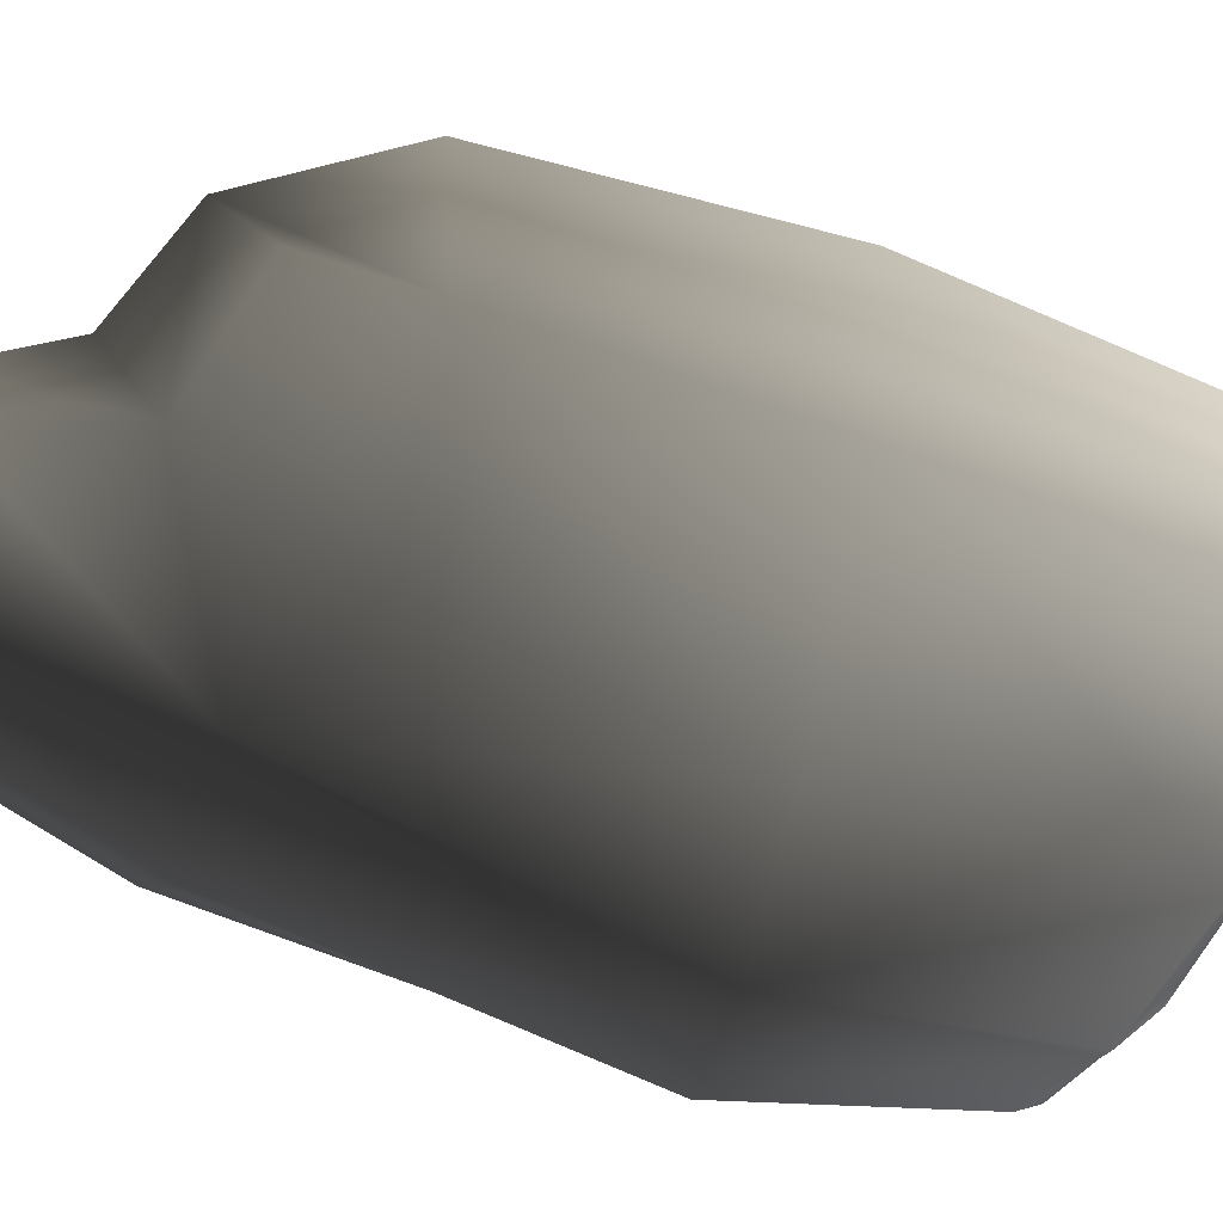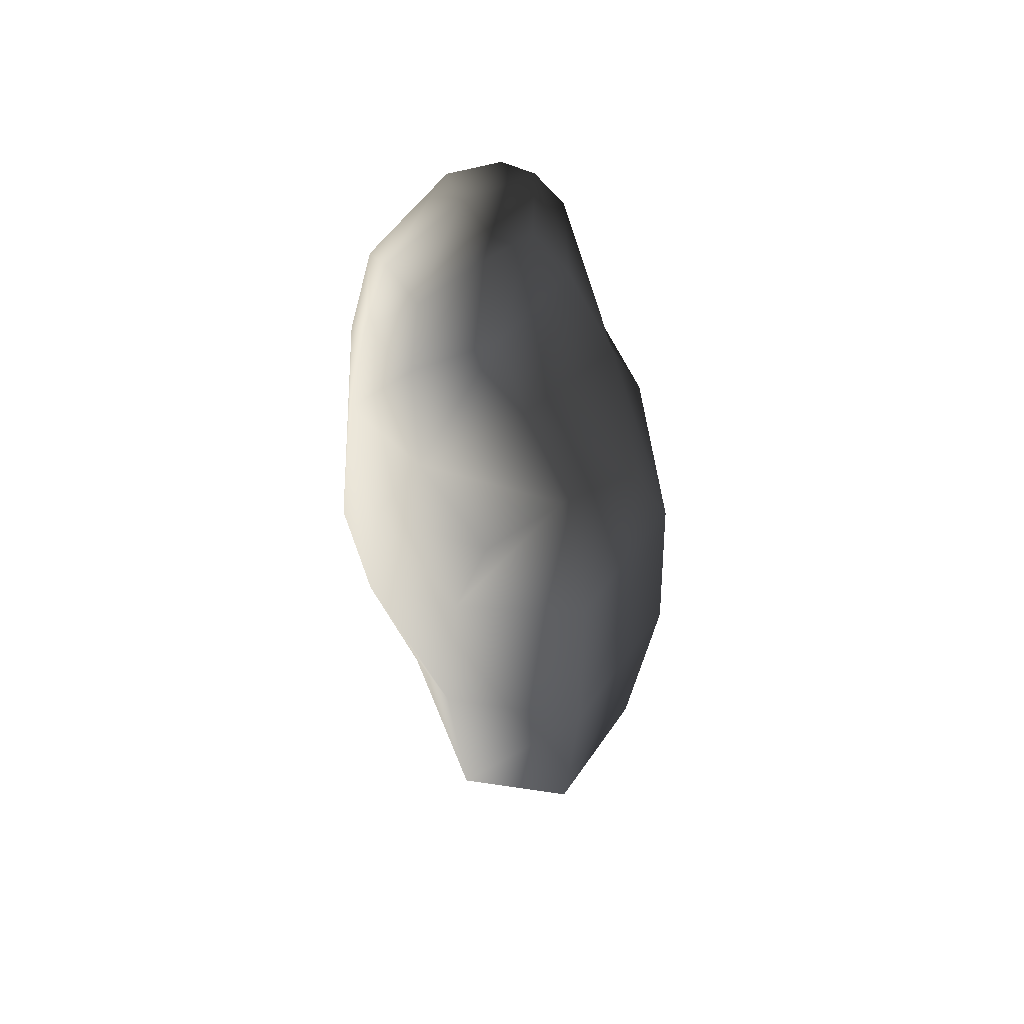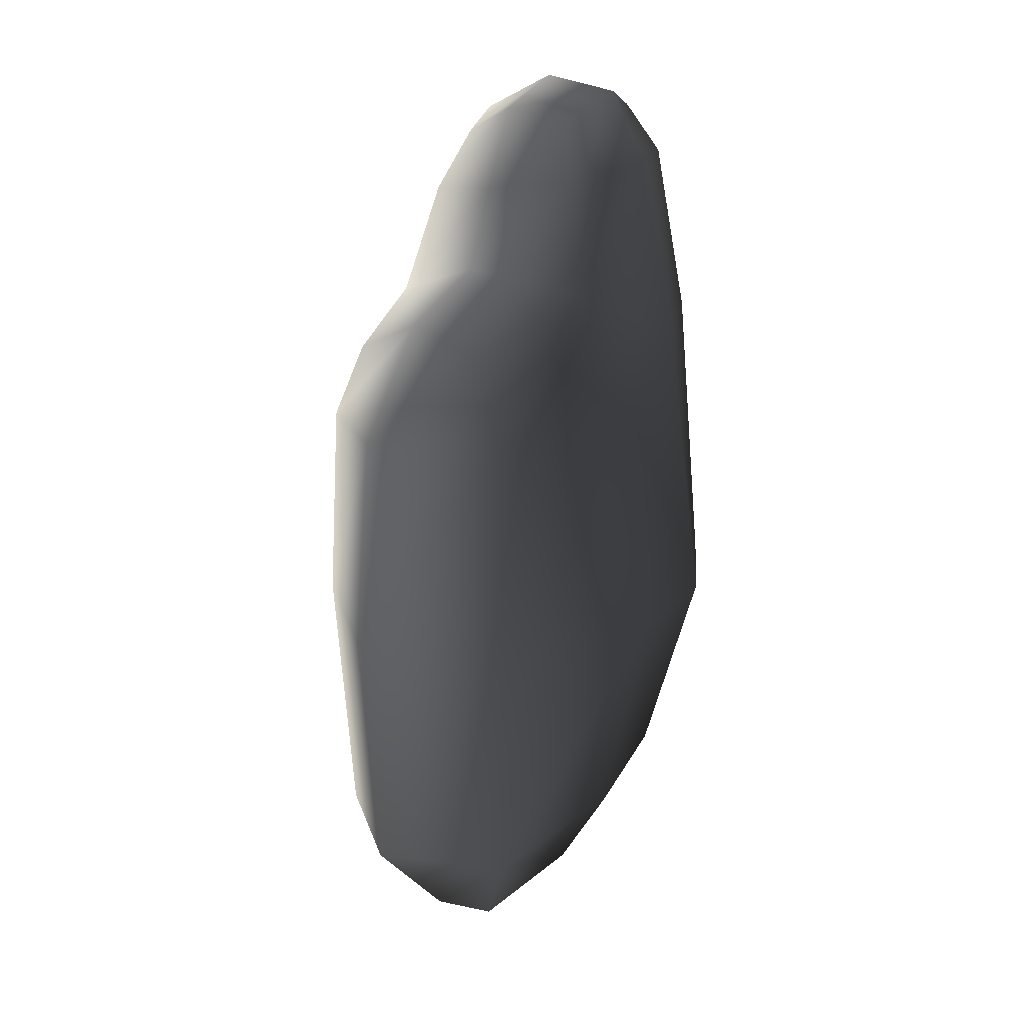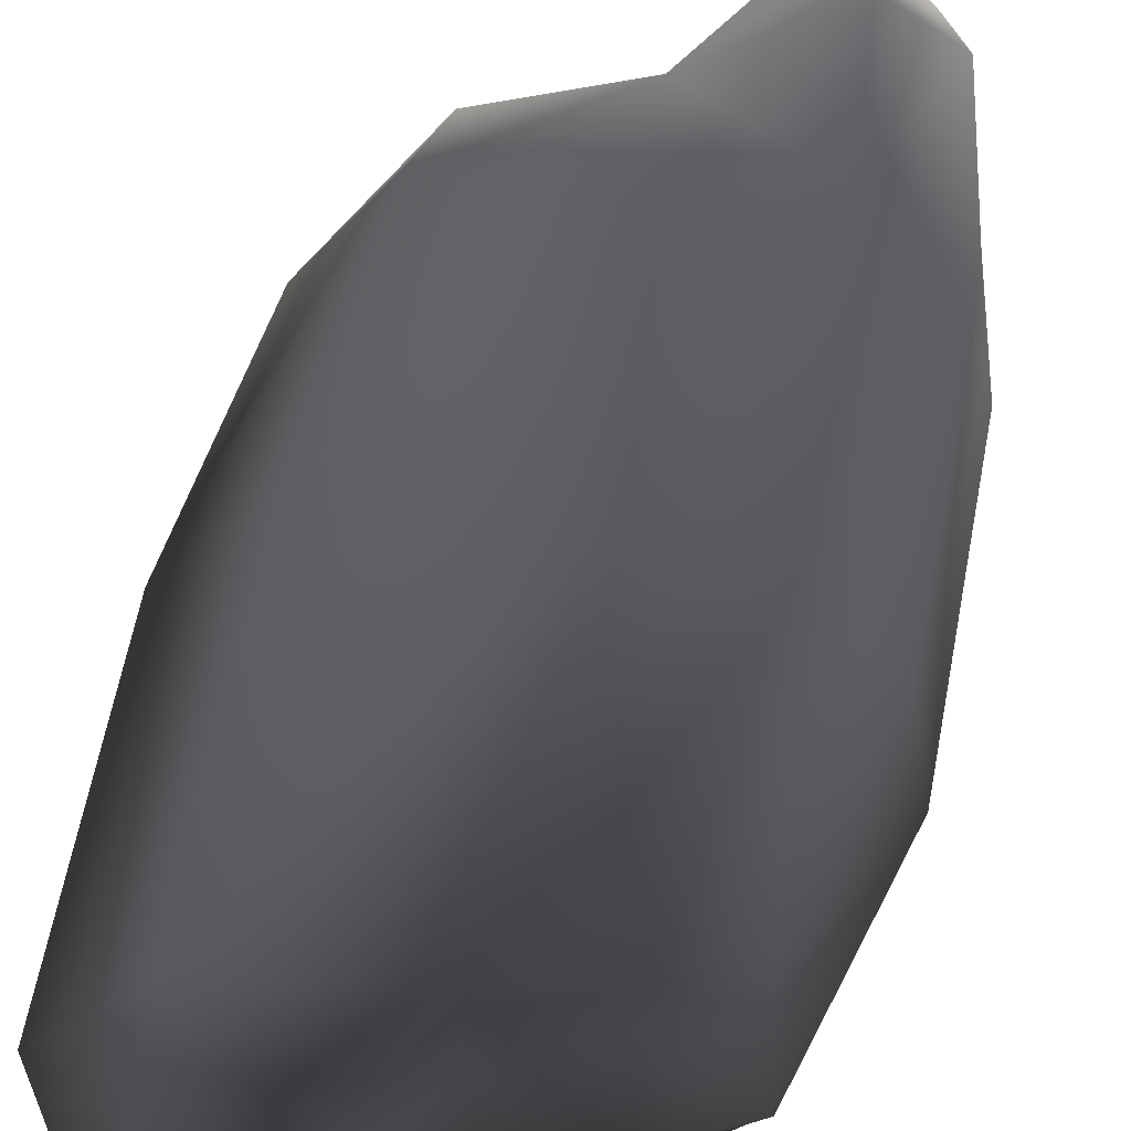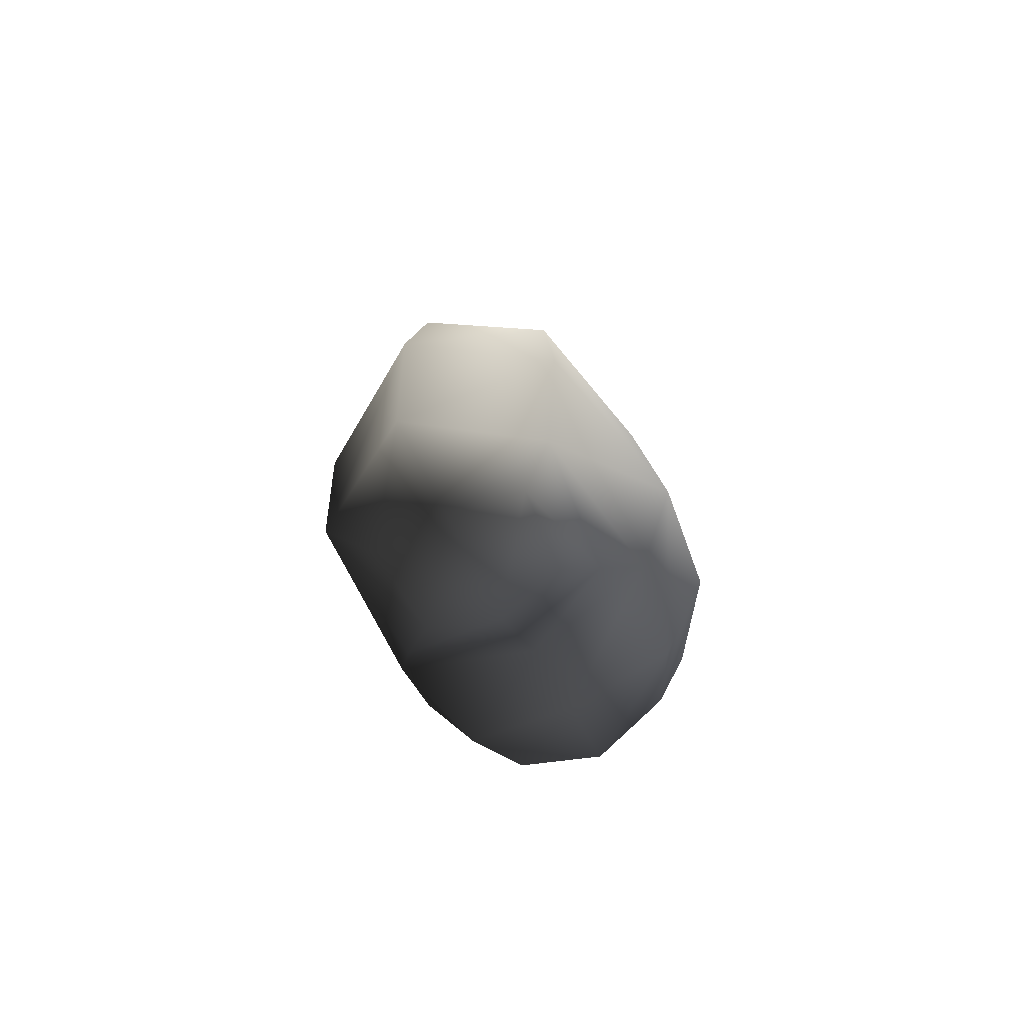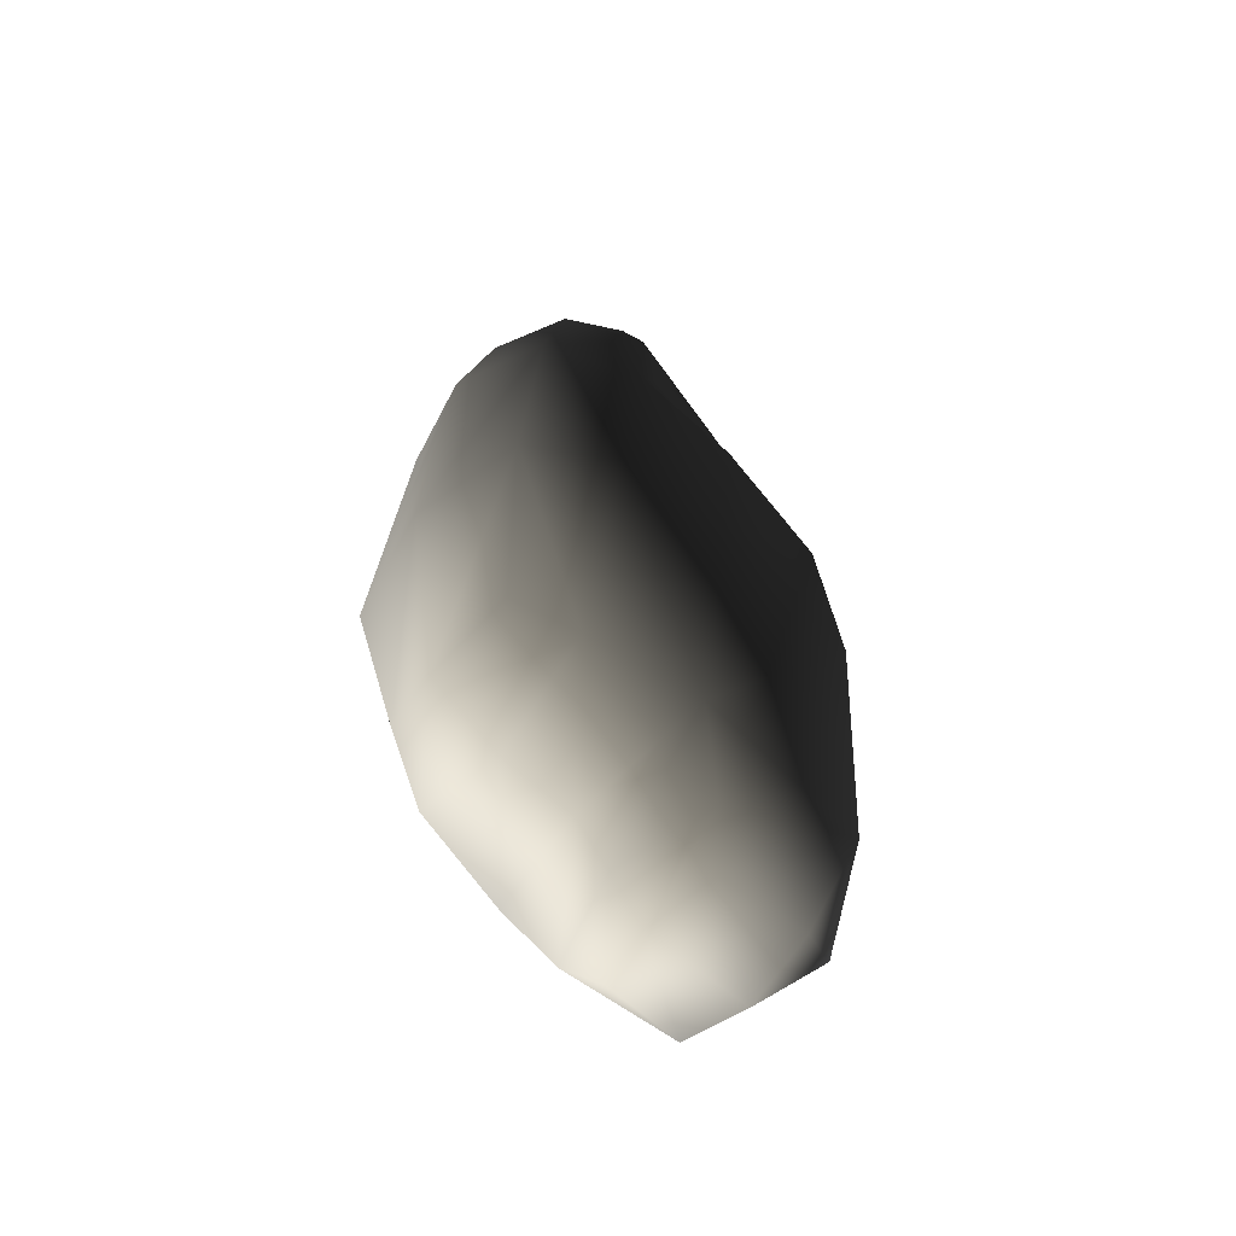
<metadata>
{"format":"obj","ext":"obj","renderer":"f3d","projection":"perspective","resolution":1024,"background":"white","views":[{"elev":-75.5,"azim":-108.9,"up":"+Z"},{"elev":61.9,"azim":-109.3,"up":"+Y"},{"elev":29.0,"azim":-45.8,"up":"+Y"},{"elev":55.2,"azim":13.4,"up":"+Z"},{"elev":-75.2,"azim":-61.6,"up":"+Y"},{"elev":-62.3,"azim":143.1,"up":"+Y"}]}
</metadata>
<code>
v  -39.21 -35.91 2.518
v  -38.9 -32.16 -19.24
v  -14.03 -29.84 -18.09
v  -8.155 -33.45 1.182
v  -34.98 -31.03 22.79
v  -11.64 -30 20.61
v  -16.42 195.4 -1.532
v  -42.41 185.3 0.2902
v  -38.13 181 23.44
v  -2.387 191.6 30.34
v  -13.89 179.5 -33.45
v  -42.68 171.4 -22.79
v  11.15 76.86 50.02
v  -41.76 82.28 37.94
v  -38.18 -4.446 31.86
v  7.574 2.557 37.61
v  68.69 74.52 -5.618
v  63.04 77.21 28.36
v  52.12 22.17 21.54
v  55.36 11.87 -0.7077
v  59.67 71.74 -37.91
v  50.34 21.2 -24.02
v  -46.44 80.44 -38.66
v  3.844 74.17 -49.98
v  2.686 5.25 -36.87
v  -45.03 -5.151 -33.54
v  -68.69 84.63 -1.035
v  -62.39 -3.942 -1.586
v  6.047 150.3 44.74
v  -40.97 155 34.8
v  64.74 162.2 -8.565
v  59.25 168.1 20.26
v  53.07 156.8 -35.36
v  -45.36 146 -33.63
v  -4.507 140.1 -45.96
v  -62.86 153.3 0.609
v  33.55 -1.285 0.5183
v  36.2 11.13 31.09
v  12.17 -6.21 0.6837
v  33.44 11.87 -31.02
v  36.29 71.79 -50.02
v  25.2 156.4 -44.34
v  23.58 245.9 -7.055
v  20.39 231.9 -29.6
v  7.269 228.4 -24.82
v  7.189 239 -8.315
v  26.99 244.9 16.05
v  12.96 237.8 10.57
v  39.8 237 10.76
v  40.2 237.8 -5.236
v  35.08 227.3 -22.74
v  35.65 170 35.33
v  42.4 76.89 45.54
v  -4.459 217 -5.405
v  -1.722 210.6 -30.49
v  7.043 222.9 19.41
v  29.14 224.4 25.92
v  48.68 221.7 16.49
v  52.5 214.9 -6.467
v  42.08 208.7 -29.16
v  18.9 207.5 -37.79
v  -7.418 -19.04 -27.83
v  1.886 -19.85 0.7509
v  -4.284 -20.35 29.08
g Rock05_lava
f 1 2 3 4
f 5 1 4 6
f 7 8 9 10
f 8 7 11 12
f 13 14 15 16
f 17 18 19 20
f 21 17 20 22
f 23 24 25 26
f 27 23 26 28
f 14 27 28 15
f 29 30 14 13
f 30 29 10 9
f 31 32 18 17
f 33 31 17 21
f 34 35 24 23
f 35 34 12 11
f 36 34 23 27
f 30 36 27 14
f 36 30 9 8
f 34 36 8 12
f 37 38 16 39
f 40 37 39 25
f 37 40 22 20
f 38 37 20 19
f 41 40 25 24
f 40 41 21 22
f 42 41 24 35
f 35 11 42
f 41 42 33 21
f 43 44 45 46
f 47 43 46 48
f 43 47 49 50
f 44 43 50 51
f 10 29 52
f 53 52 29 13
f 52 53 18 32
f 38 53 13 16
f 53 38 19 18
f 54 55 11 7
f 56 54 7 10
f 54 56 48 46
f 55 54 46 45
f 57 56 10 52
f 58 57 52 32
f 57 58 49 47
f 56 57 47 48
f 59 58 32 31
f 60 59 31 33
f 59 60 51 50
f 58 59 50 49
f 61 60 33 42
f 55 61 42 11
f 61 55 45 44
f 60 61 44 51
f 28 26 2 1
f 15 28 1 5
f 26 25 62
f 26 62 3 2
f 63 62 25 39
f 64 63 39 16
f 63 64 6 4
f 62 63 4 3
f 16 15 64
f 64 15 5 6

</code>
